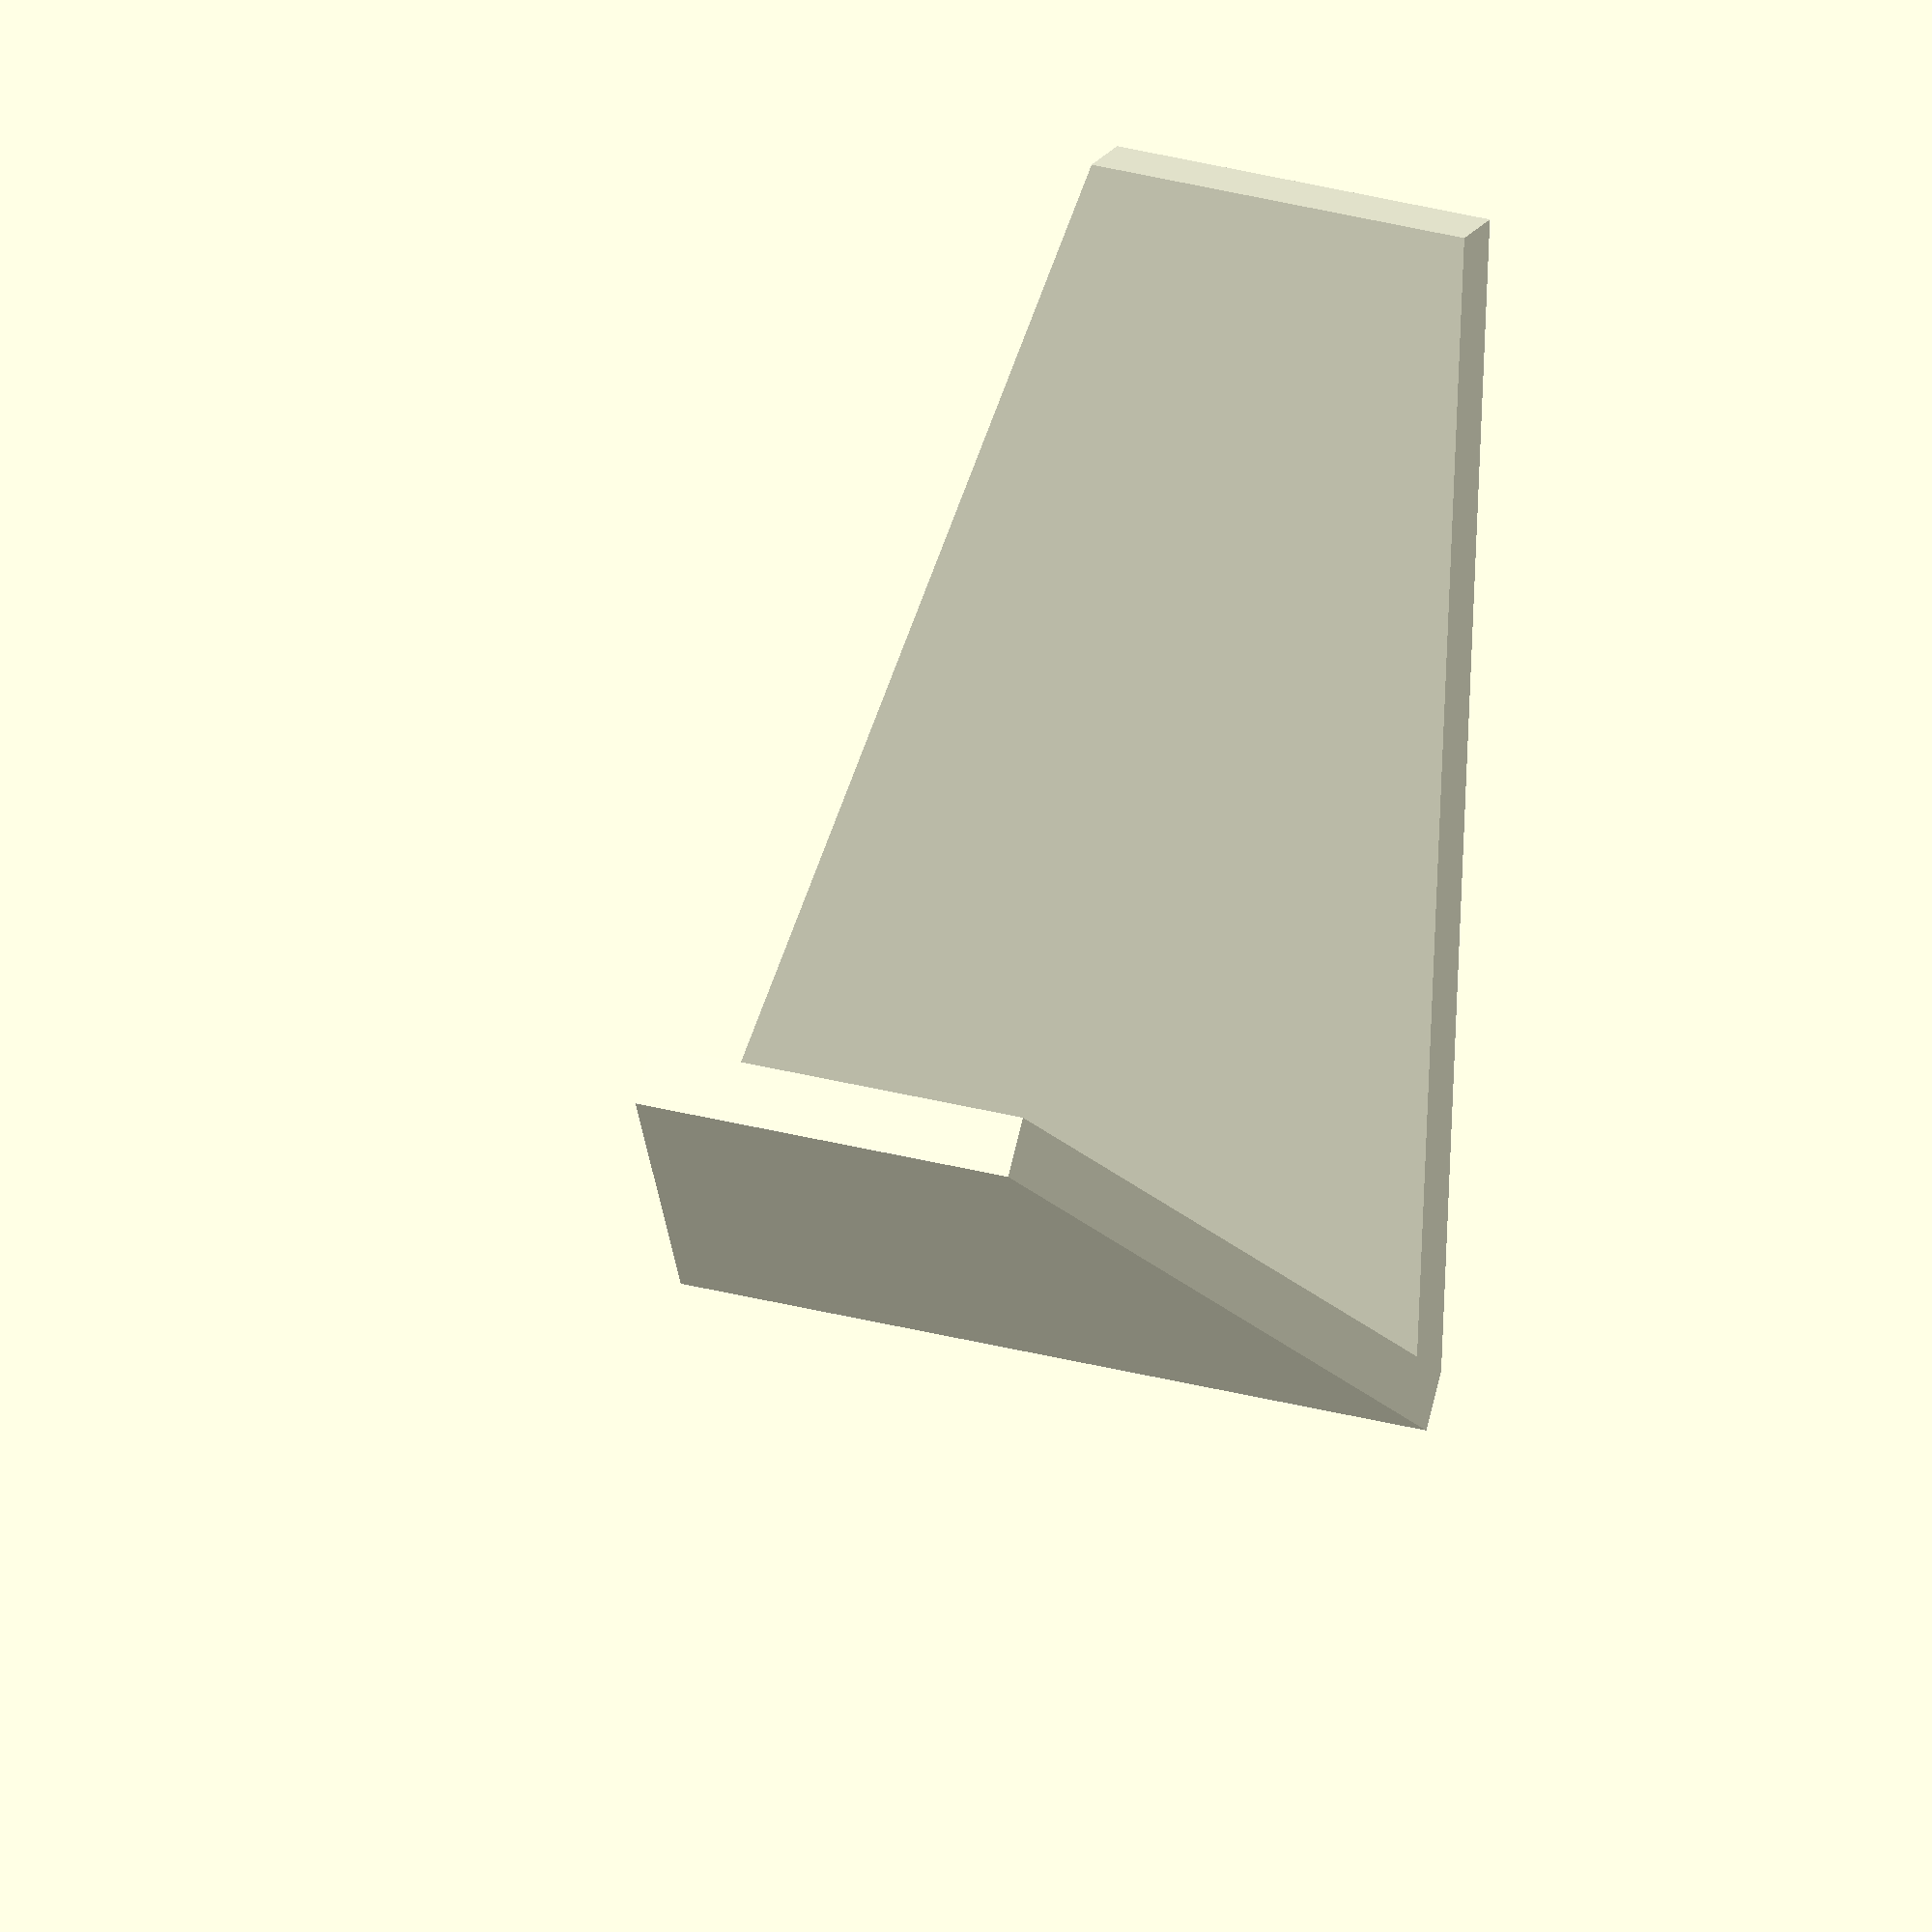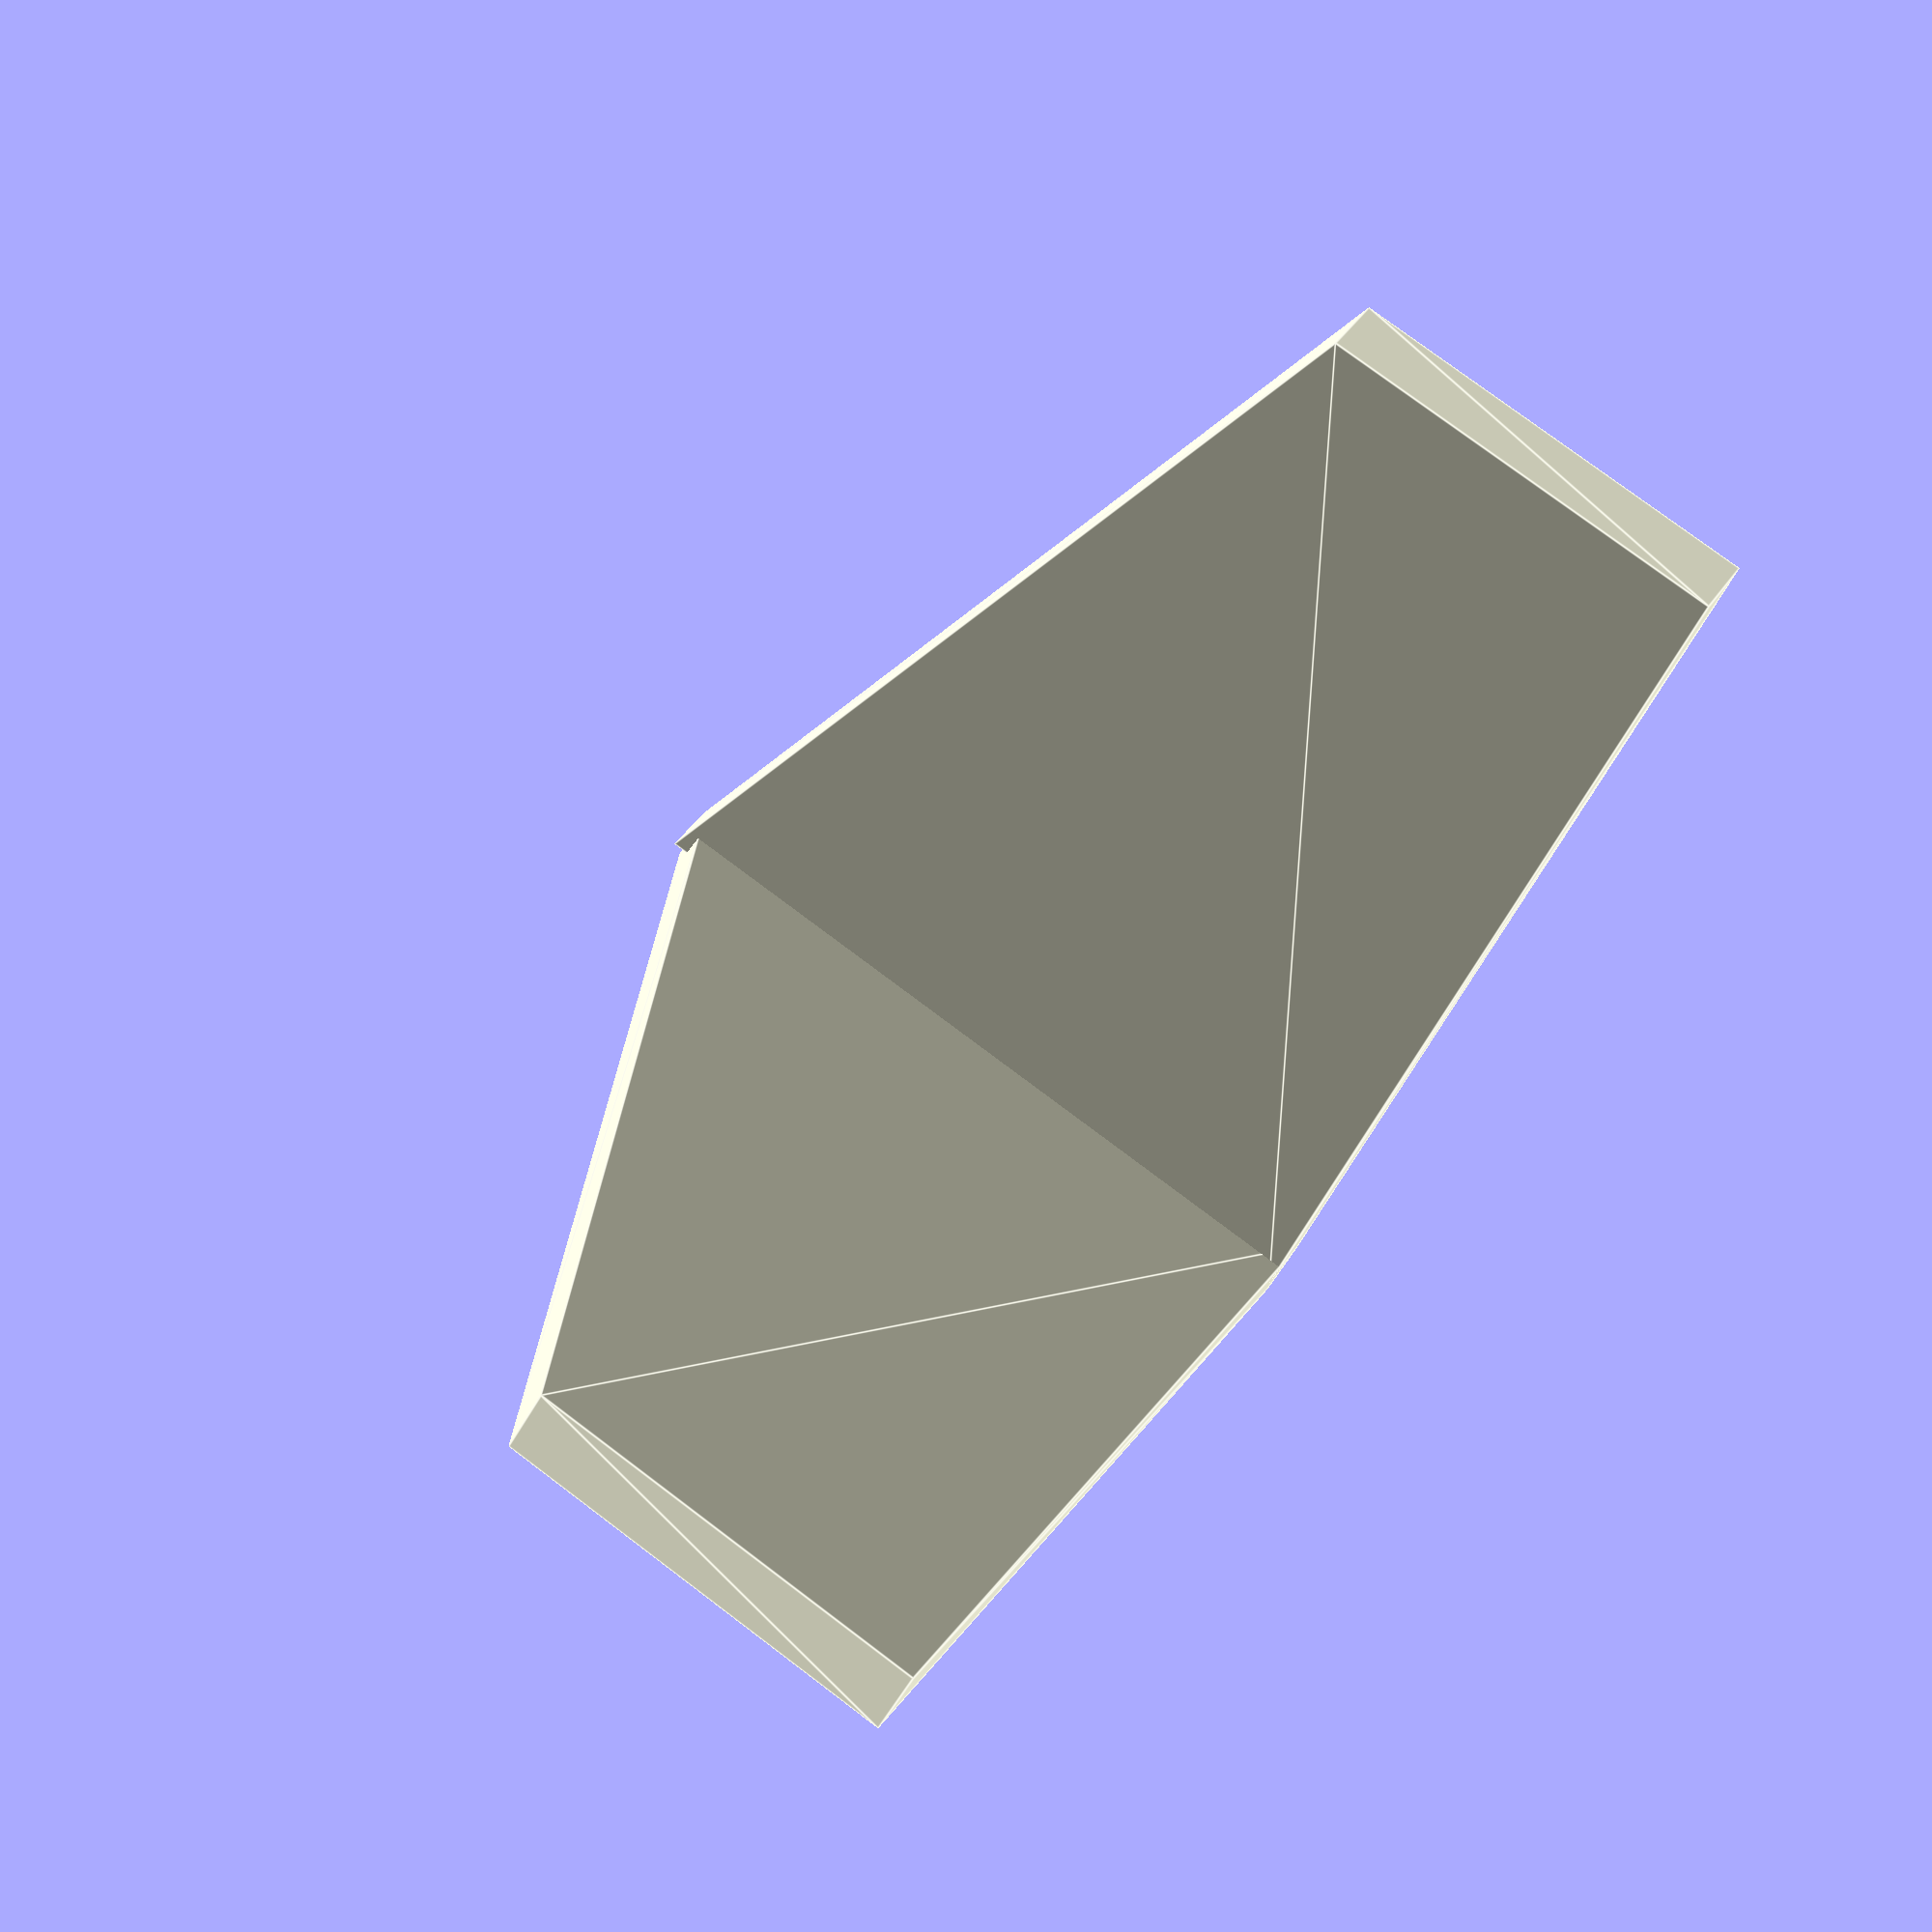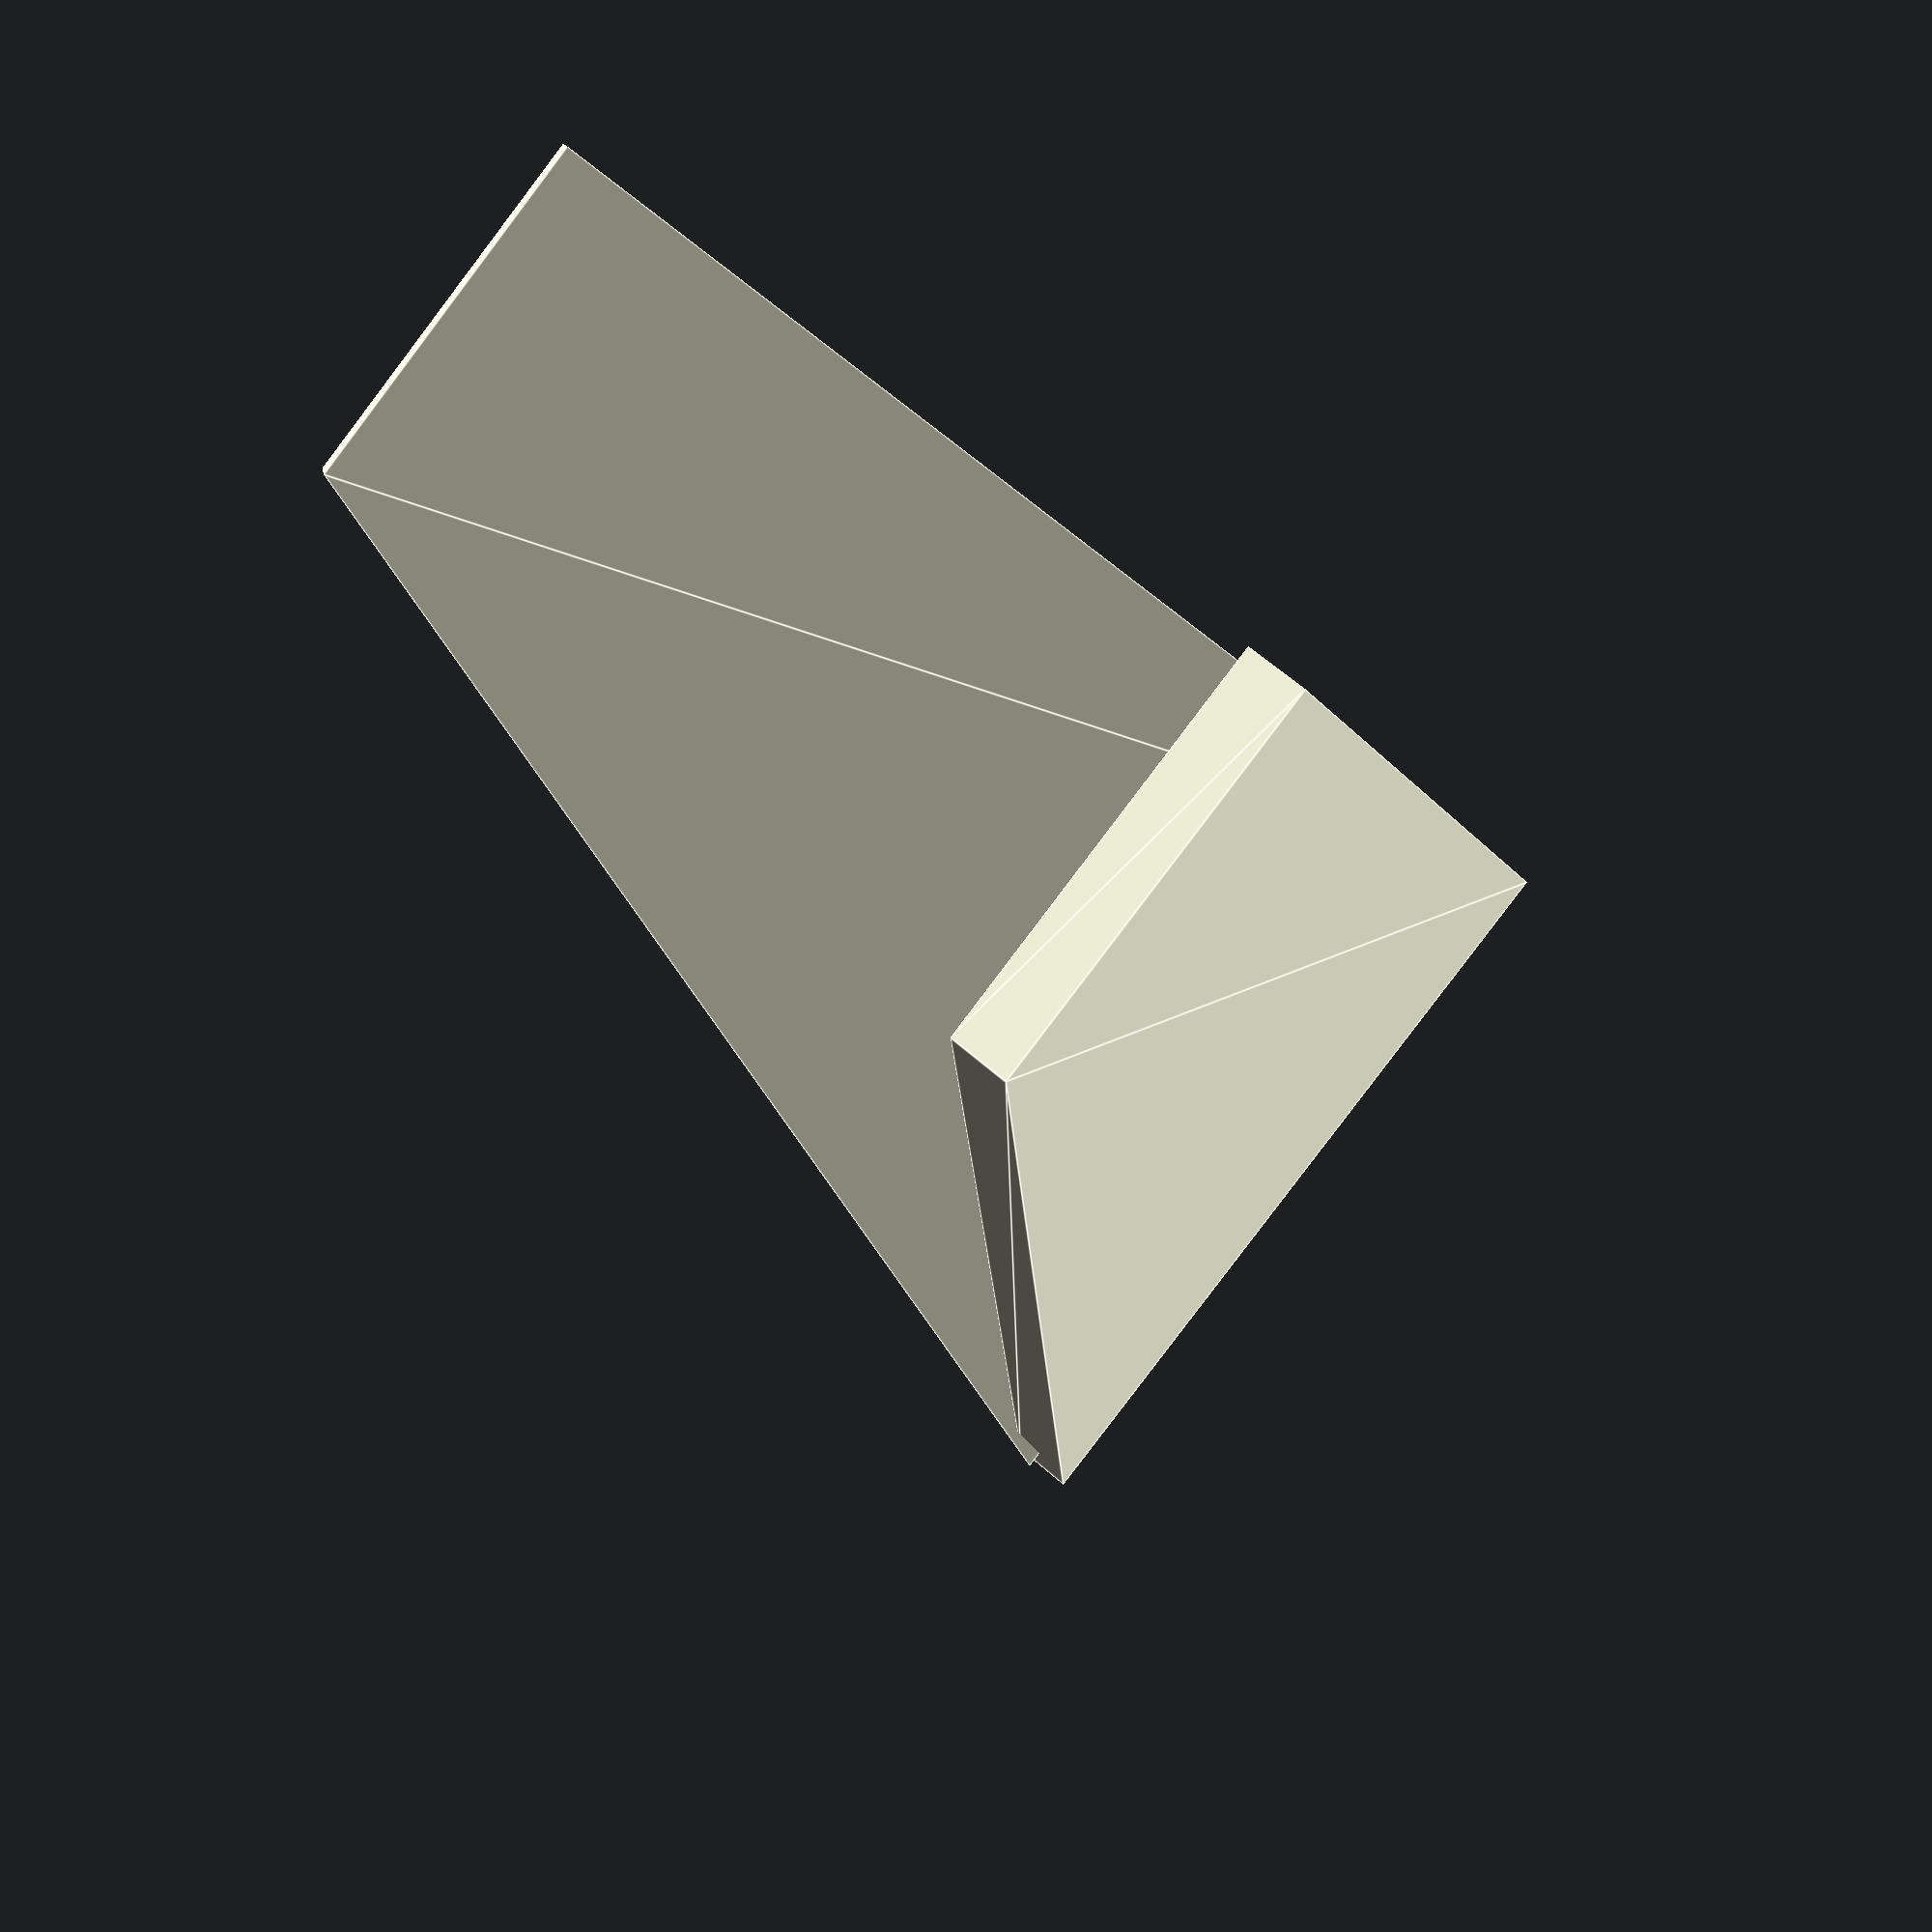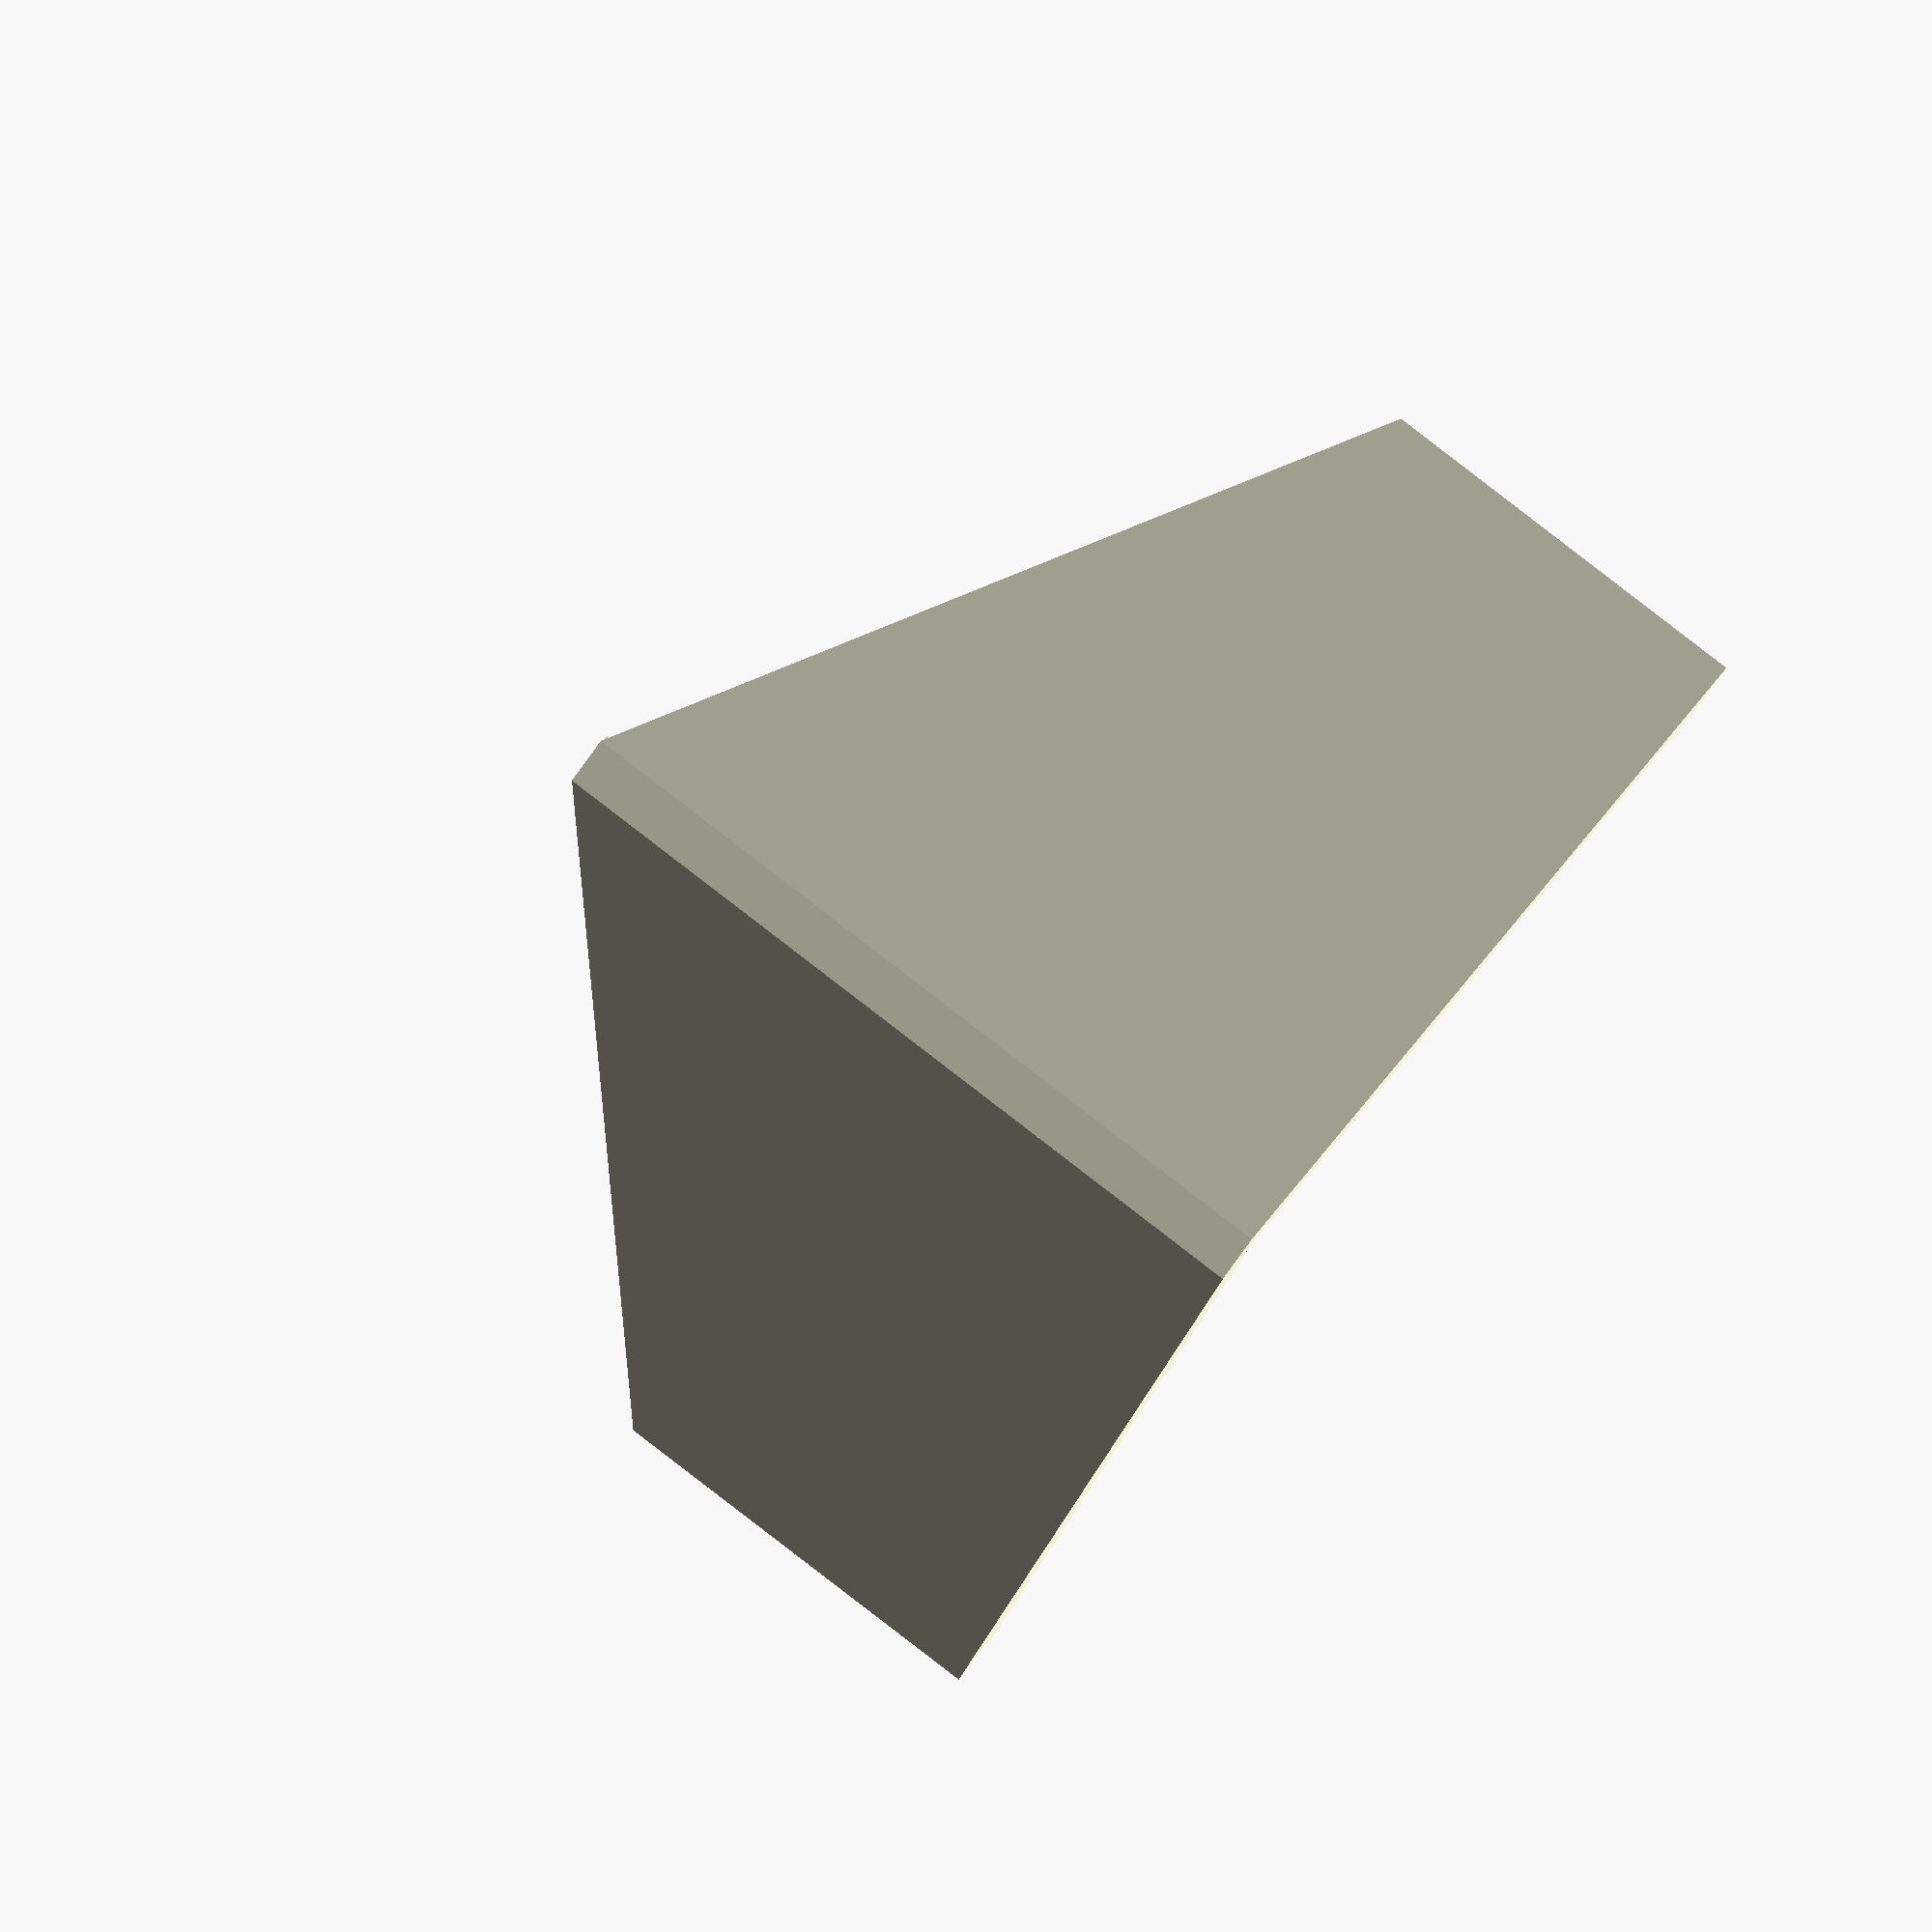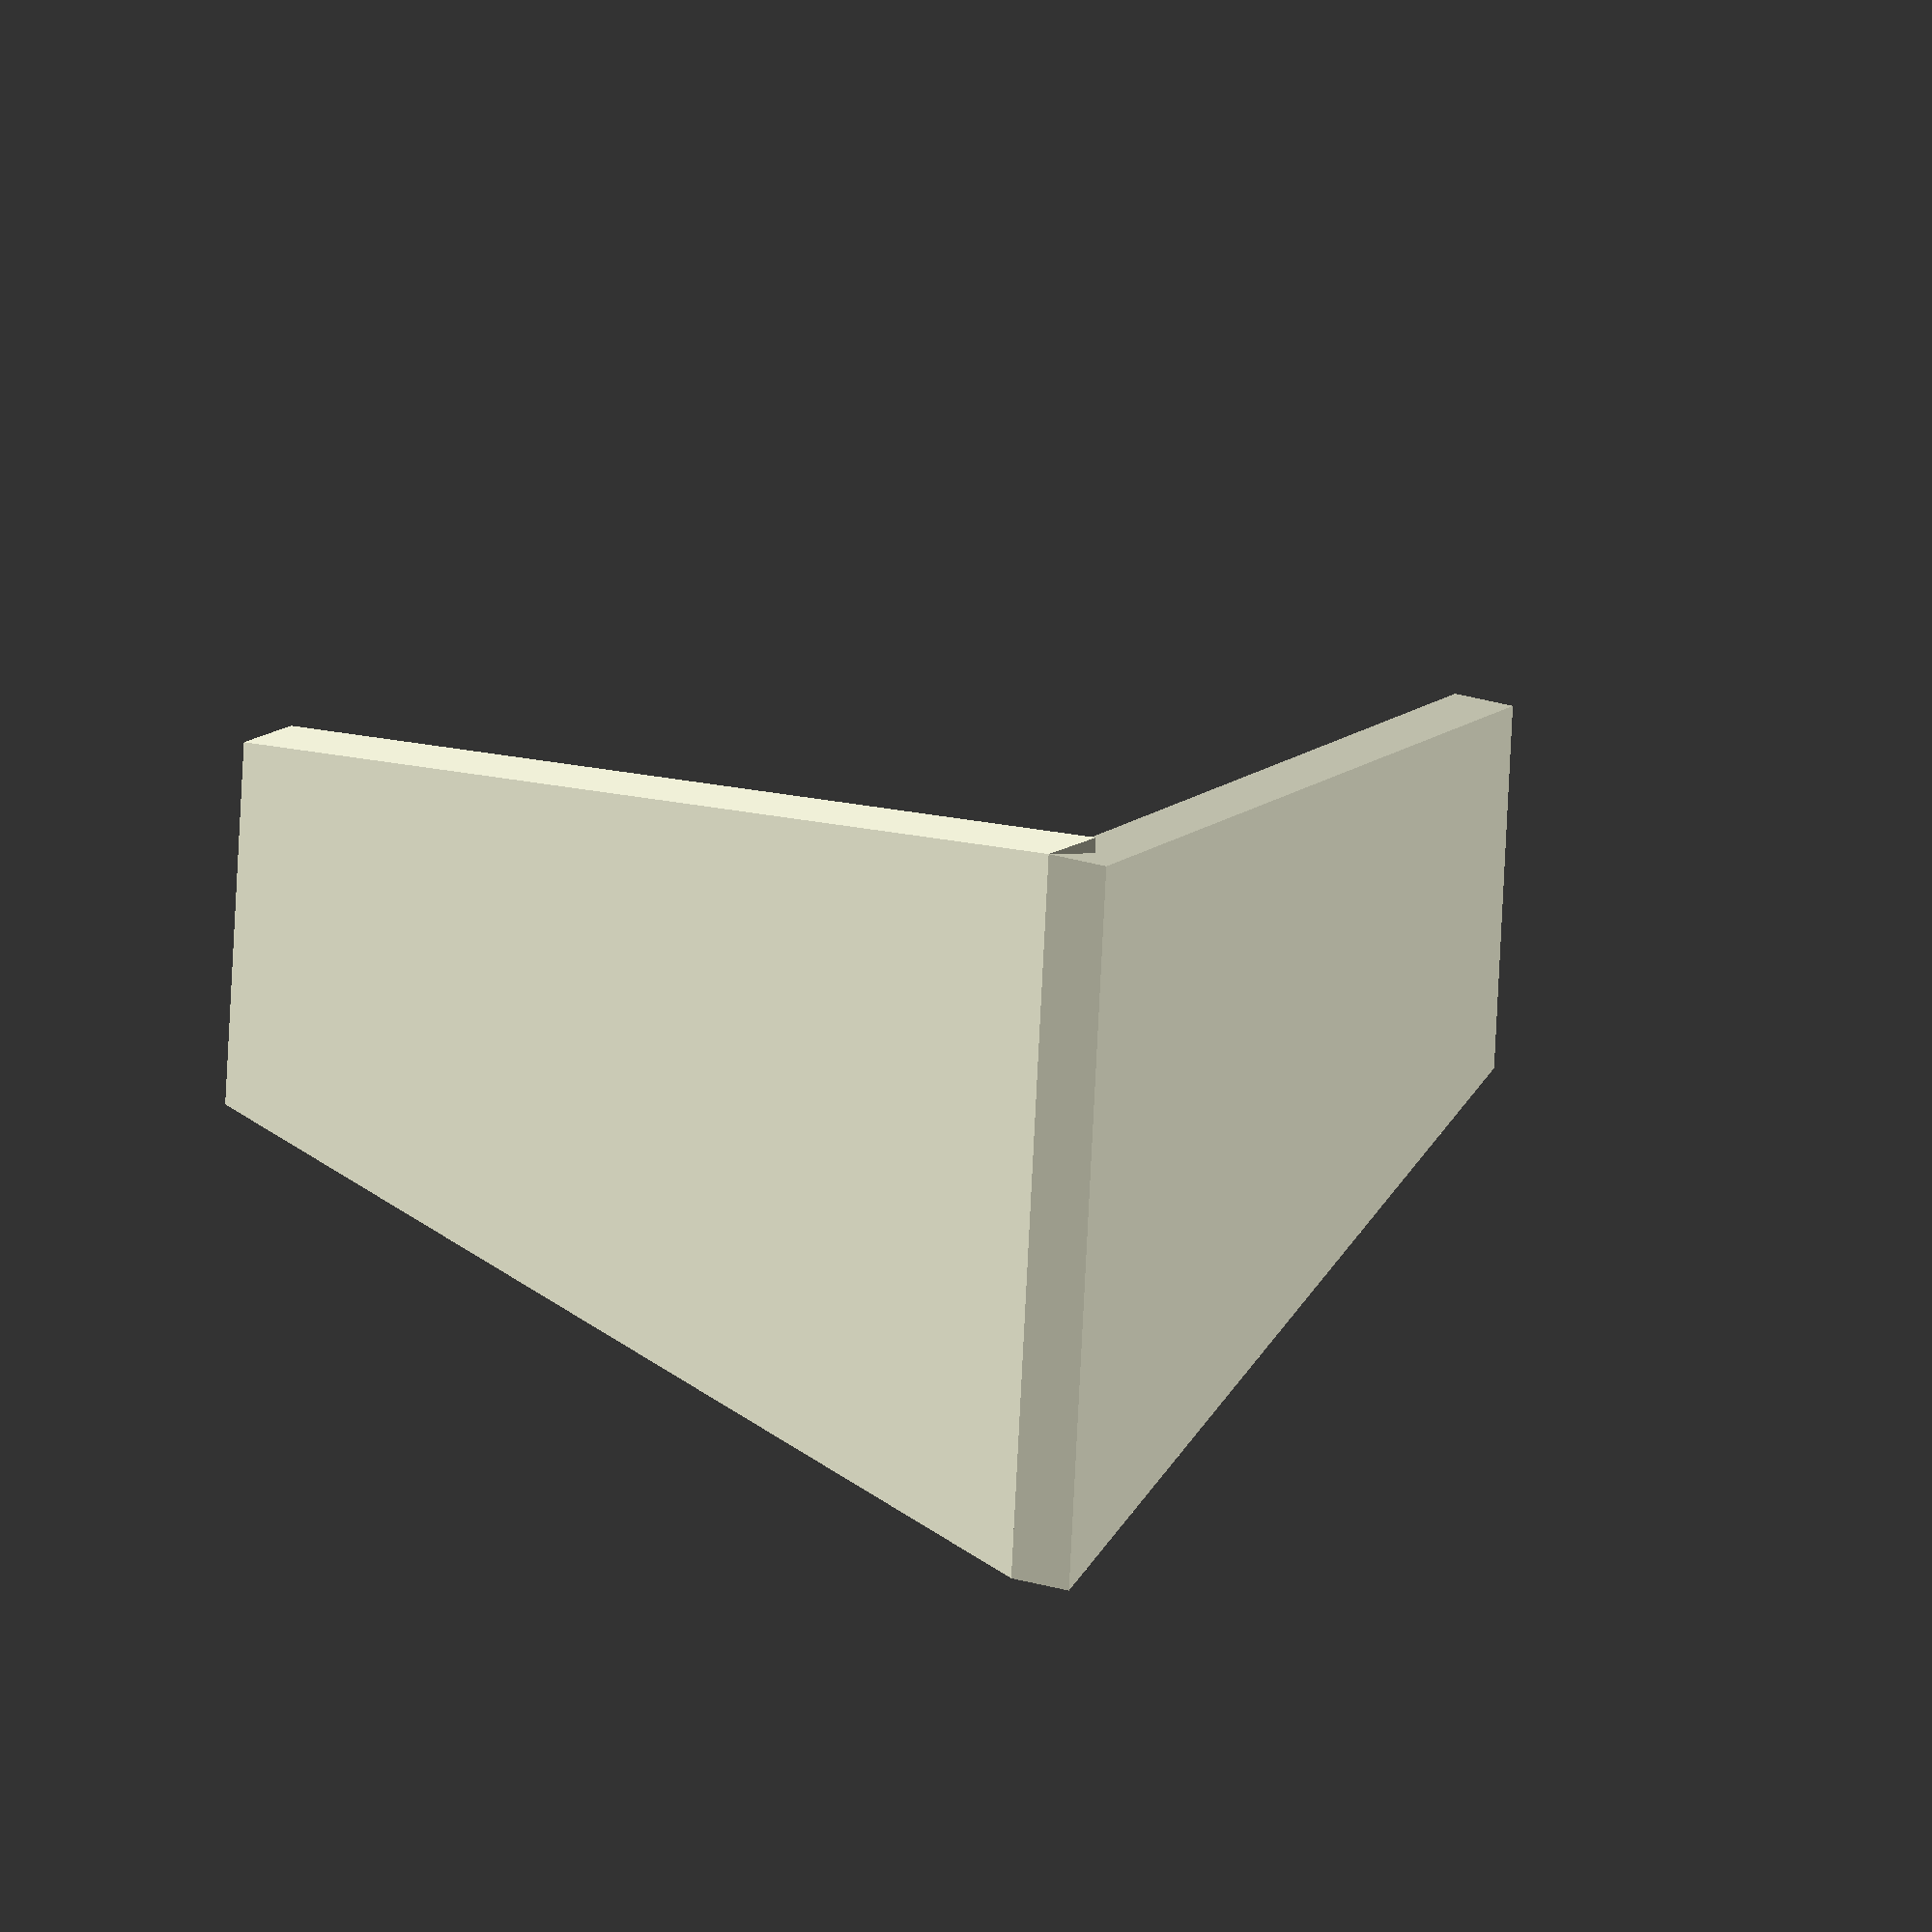
<openscad>
///////////////////////////////////////////////////////////////////////////////
// Filename 	  	: SimpleWings.scad
// Main Module 	: Plane
// Sub-module 	: Wings
// Version  		: v1.0
// Category 		: Transportation
// Modified 		: 18 Sept 2016
// Author   		: Jason Yeo
///////////////////////////////////////////////////////////////////////////////
// Refer to drawing for Plane.pptx.
//
// A SIMPLE PLANE
// 
///////////////////////////////////////////////////////////////////////////////
$fn=180;
Wing();
//Wing(left=true);

module Wing(w1=20, w2=40, wingspan=120, t1=3, left=false)
{	
//	offset=computePoints(wingspan,left);
//	data=[[0,0],[0, offset], [w1,offset], [w2,0]];	
	color("Beige")
	if(left==false) {
		translate([-w2/2,0,-t1/2]) {
            rotate([+30,0,0])linear_extrude(t1) polygon([[0,0],[0, wingspan/-2], [w1,wingspan/-2], [w2,0]]);
            rotate([-30,0,0])linear_extrude(t1) polygon([[0,0],[0, wingspan/-2], [w1,wingspan/-2], [w2,0]]);
        }
	}	
	else {
		translate([-w2/2,0,-t1/2]) {
            rotate([+30,0,0])linear_extrude(t1) polygon([[0,0],[0, wingspan/2], [w1,wingspan/2], [w2,0]]);
            rotate([-30,0,0])linear_extrude(t1) polygon([[0,0],[0, wingspan/2], [w1,wingspan/2], [w2,0]]);
    }
	}
	
}

//function computePoints(wingspan,left)=(left ? wingspan/2 : wingspan/-2);
</openscad>
<views>
elev=127.9 azim=349.2 roll=157.7 proj=o view=wireframe
elev=278.0 azim=177.3 roll=36.9 proj=p view=edges
elev=147.3 azim=315.1 roll=211.5 proj=p view=edges
elev=261.1 azim=7.1 roll=216.9 proj=o view=wireframe
elev=347.0 azim=254.9 roll=259.9 proj=o view=solid
</views>
